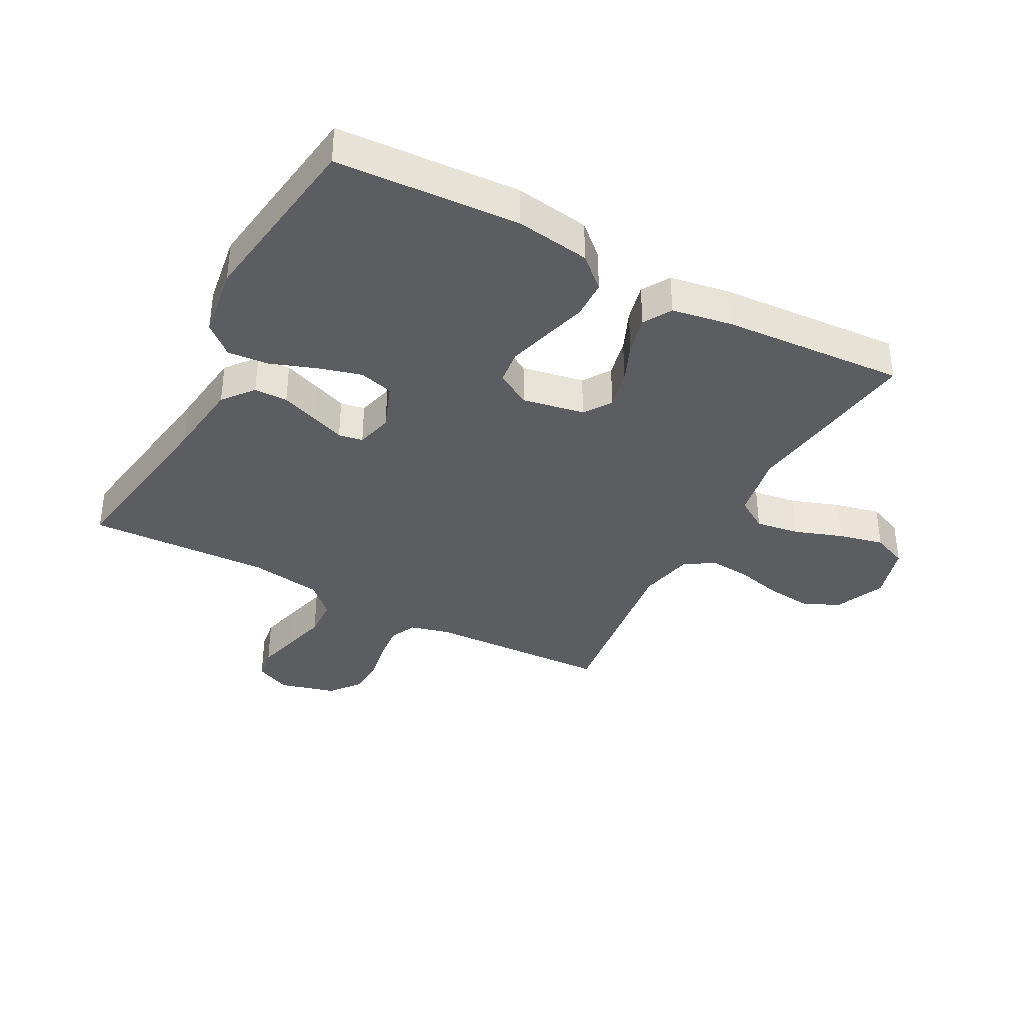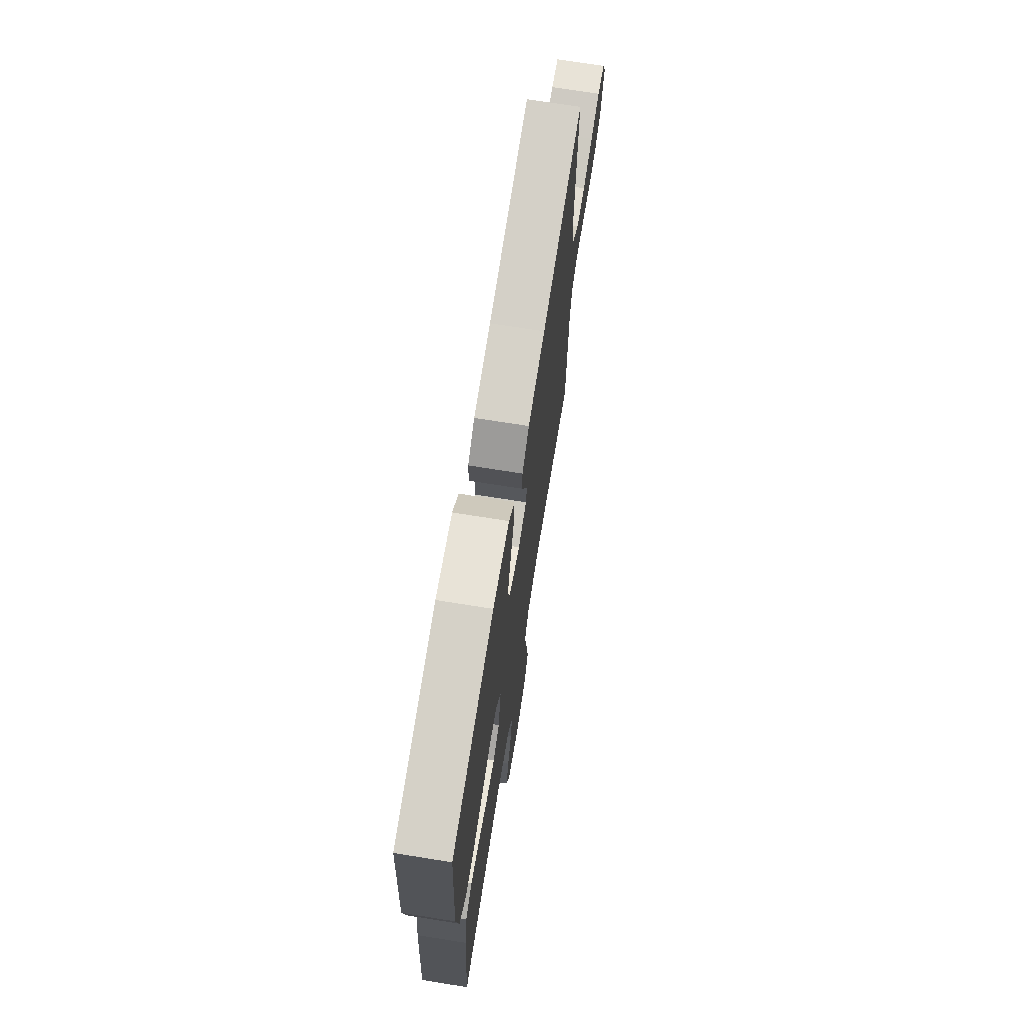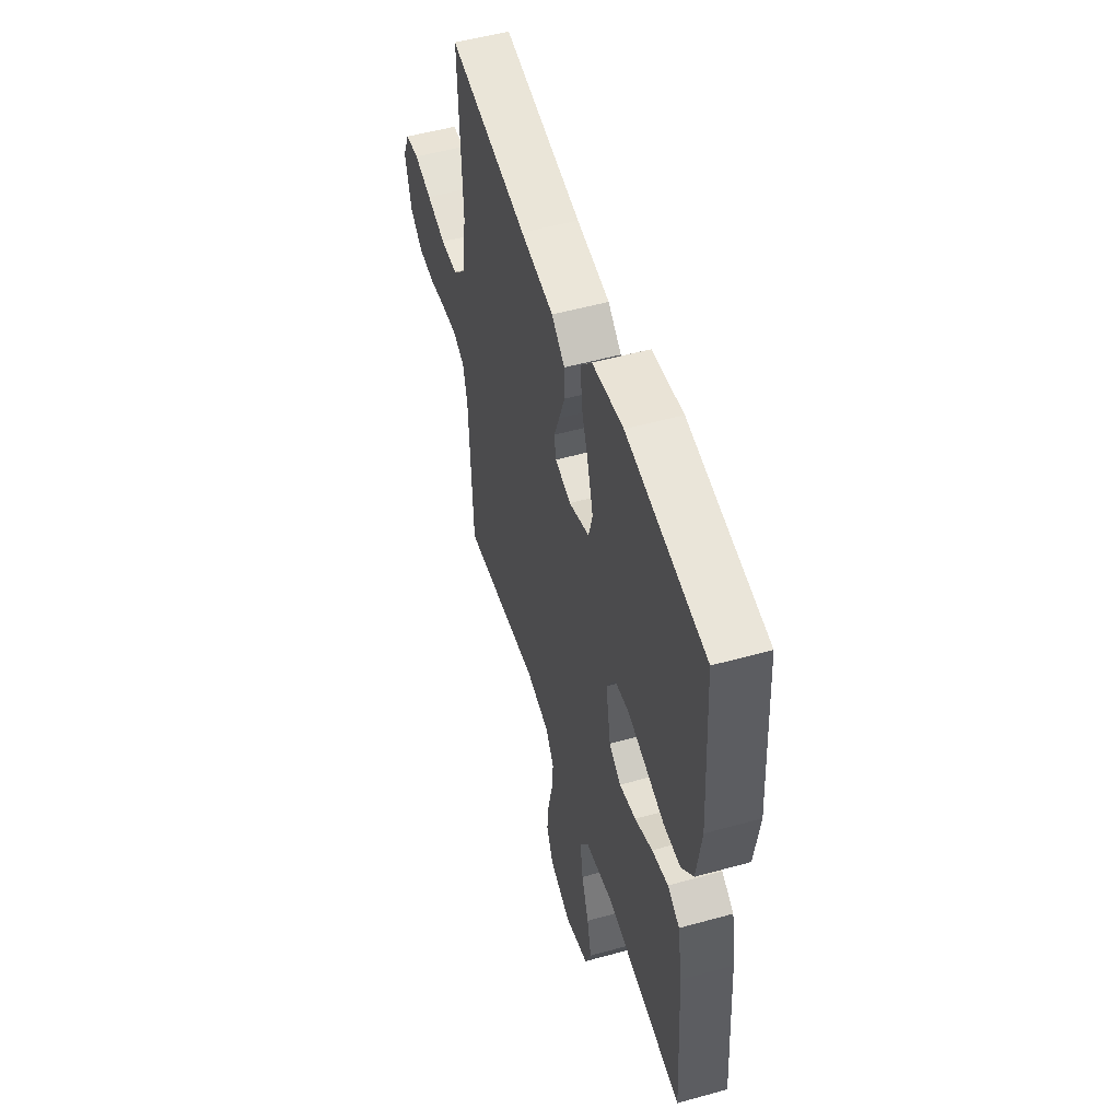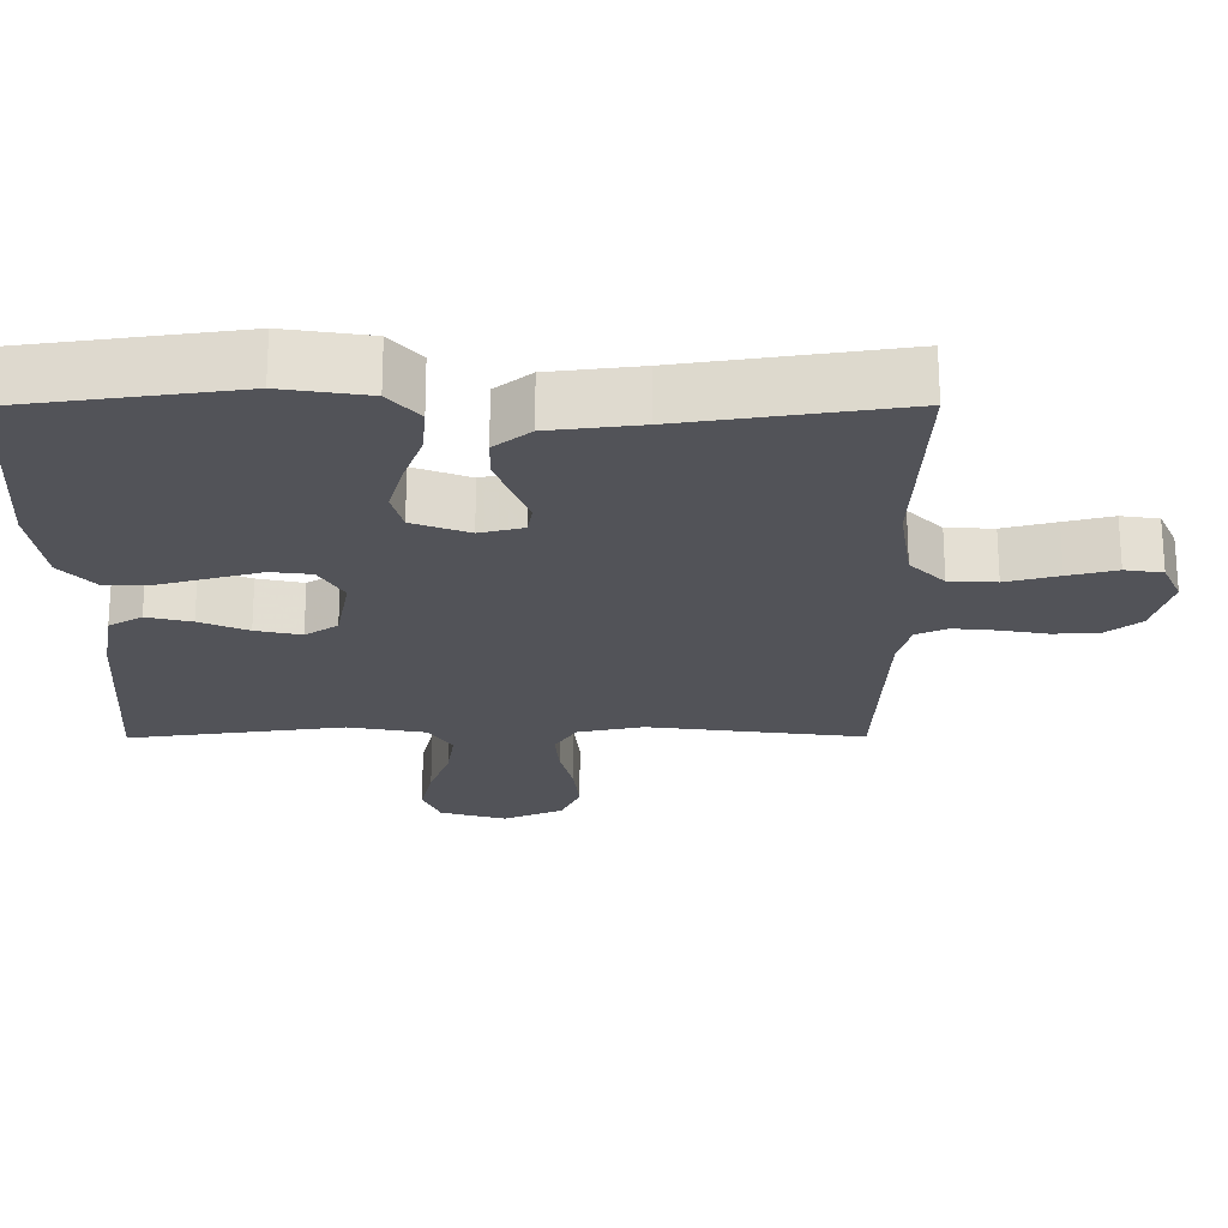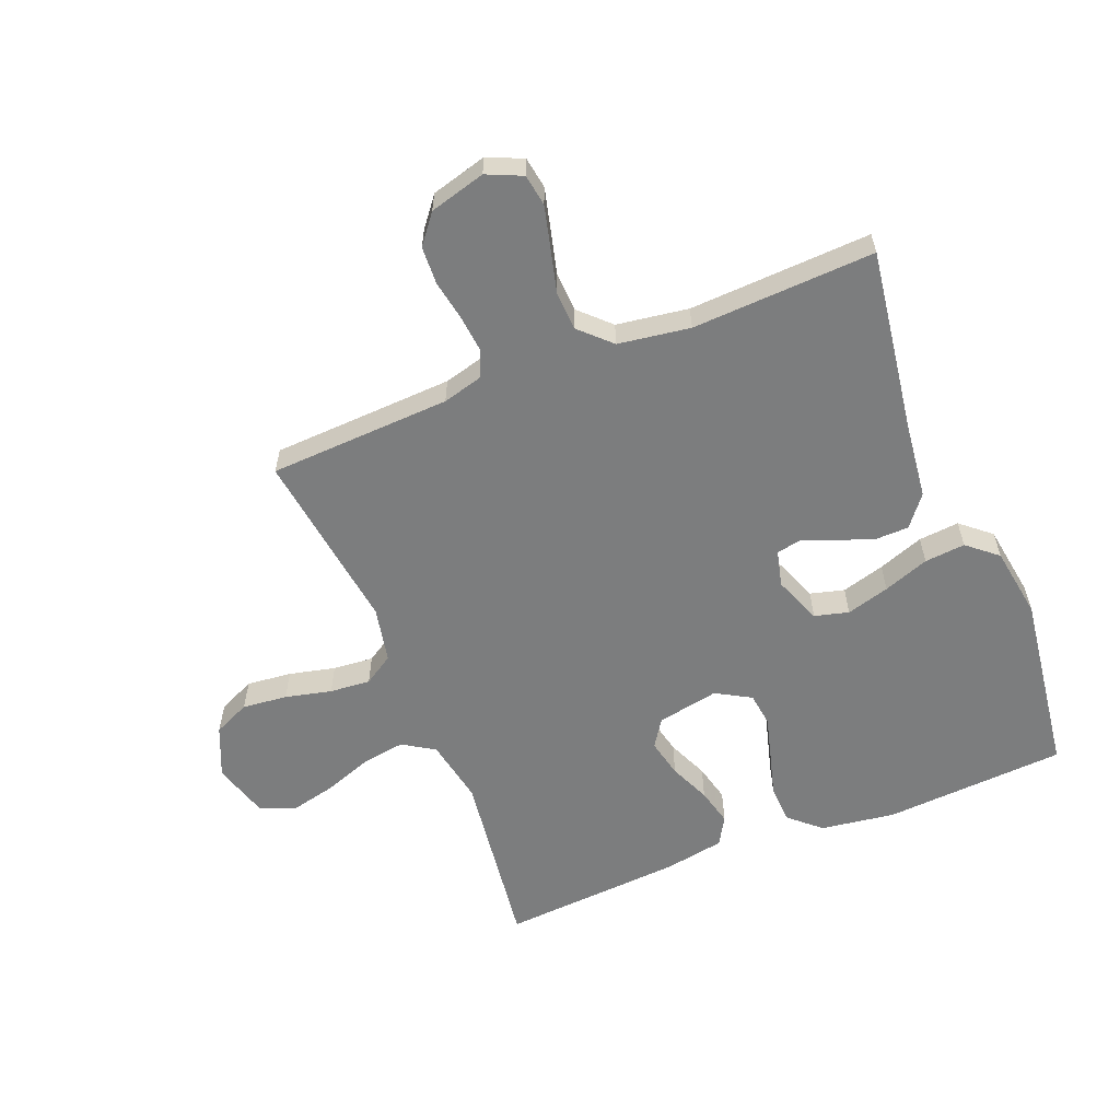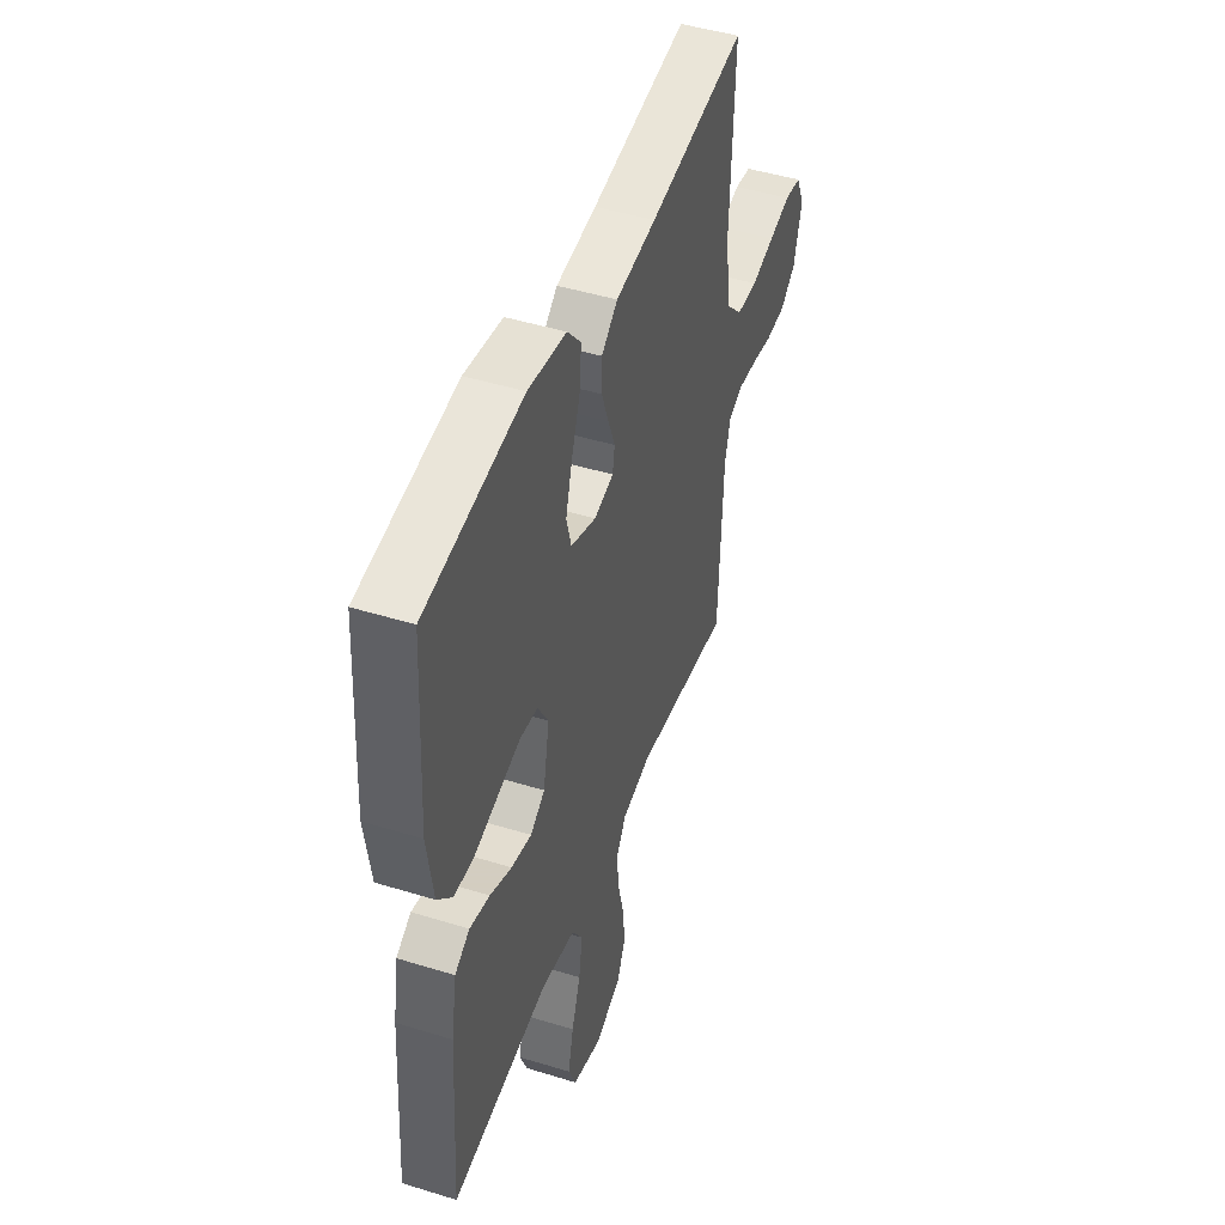
<metadata>
{"format":"obj","ext":"obj","renderer":"f3d","projection":"perspective","resolution":1024,"background":"white","views":[{"elev":-37.0,"azim":61.7,"up":"+Y"},{"elev":71.0,"azim":99.1,"up":"+Z"},{"elev":52.3,"azim":73.3,"up":"+Z"},{"elev":67.4,"azim":179.9,"up":"+Z"},{"elev":-59.0,"azim":-68.0,"up":"+Y"},{"elev":46.5,"azim":109.4,"up":"+Z"}]}
</metadata>
<code>
v 0.5 0.07 -0.5
v 0.2 0.07 -0.46
v 0.093 0.07 -0.48
v 0.06 0.07 -0.532
v 0.071 0.07 -0.604
v 0.099 0.07 -0.683
v 0.116 0.07 -0.757
v 0.092 0.07 -0.815
v 0 0.07 -0.842
v -0.083 0.07 -0.806
v -0.11 0.07 -0.746
v -0.102 0.07 -0.672
v -0.084 0.07 -0.596
v -0.078 0.07 -0.529
v -0.109 0.07 -0.48
v -0.2 0.07 -0.461
v -0.5 0.07 -0.5
v -0.513 0.07 -0.2
v -0.53 0.07 -0.135
v -0.573 0.07 -0.115
v -0.634 0.07 -0.121
v -0.7 0.07 -0.133
v -0.763 0.07 -0.13
v -0.811 0.07 -0.092
v -0.836 0.07 0
v -0.81 0.07 0.058
v -0.758 0.07 0.066
v -0.691 0.07 0.049
v -0.618 0.07 0.03
v -0.553 0.07 0.033
v -0.505 0.07 0.082
v -0.487 0.07 0.2
v -0.5 0.07 0.5
v -0.2 0.07 0.455
v -0.075 0.07 0.44
v -0.025 0.07 0.4
v -0.024 0.07 0.345
v -0.046 0.07 0.285
v -0.067 0.07 0.23
v -0.06 0.07 0.19
v 0 0.07 0.175
v 0.078 0.07 0.205
v 0.093 0.07 0.261
v 0.073 0.07 0.332
v 0.046 0.07 0.407
v 0.04 0.07 0.474
v 0.082 0.07 0.523
v 0.2 0.07 0.541
v 0.5 0.07 0.5
v 0.518 0.07 0.2
v 0.5 0.07 0.078
v 0.454 0.07 0.027
v 0.391 0.07 0.025
v 0.319 0.07 0.045
v 0.25 0.07 0.064
v 0.194 0.07 0.057
v 0.161 0.07 0
v 0.18 0.07 -0.102
v 0.225 0.07 -0.132
v 0.288 0.07 -0.118
v 0.355 0.07 -0.089
v 0.417 0.07 -0.074
v 0.463 0.07 -0.101
v 0.48 0.07 -0.2
v 0.5 0 -0.5
v 0.2 0 -0.46
v 0.093 0 -0.48
v 0.06 0 -0.532
v 0.071 0 -0.604
v 0.099 0 -0.683
v 0.116 0 -0.757
v 0.092 0 -0.815
v 0 0 -0.842
v -0.083 0 -0.806
v -0.11 0 -0.746
v -0.102 0 -0.672
v -0.084 0 -0.596
v -0.078 0 -0.529
v -0.109 0 -0.48
v -0.2 0 -0.461
v -0.5 0 -0.5
v -0.513 0 -0.2
v -0.53 0 -0.135
v -0.573 0 -0.115
v -0.634 0 -0.121
v -0.7 0 -0.133
v -0.763 0 -0.13
v -0.811 0 -0.092
v -0.836 0 0
v -0.81 0 0.058
v -0.758 0 0.066
v -0.691 0 0.049
v -0.618 0 0.03
v -0.553 0 0.033
v -0.505 0 0.082
v -0.487 0 0.2
v -0.5 0 0.5
v -0.2 0 0.455
v -0.075 0 0.44
v -0.025 0 0.4
v -0.024 0 0.345
v -0.046 0 0.285
v -0.067 0 0.23
v -0.06 0 0.19
v 0 0 0.175
v 0.078 0 0.205
v 0.093 0 0.261
v 0.073 0 0.332
v 0.046 0 0.407
v 0.04 0 0.474
v 0.082 0 0.523
v 0.2 0 0.541
v 0.5 0 0.5
v 0.518 0 0.2
v 0.5 0 0.078
v 0.454 0 0.027
v 0.391 0 0.025
v 0.319 0 0.045
v 0.25 0 0.064
v 0.194 0 0.057
v 0.161 0 0
v 0.18 0 -0.102
v 0.225 0 -0.132
v 0.288 0 -0.118
v 0.355 0 -0.089
v 0.417 0 -0.074
v 0.463 0 -0.101
v 0.48 0 -0.2
f 64 1 2
f 63 64 2
f 62 63 2
f 61 62 2
f 60 61 2
f 59 60 2 3
f 58 59 3 4
f 57 58 4
f 52 53 54
f 51 52 54
f 50 51 54
f 49 50 54
f 48 49 54
f 47 48 54
f 46 47 54
f 45 46 54
f 44 45 54
f 43 44 54 55
f 42 43 55 56
f 37 38 39
f 36 37 39
f 35 36 39
f 34 35 39
f 34 39 40
f 33 34 40
f 32 33 40
f 31 32 40 41
f 27 28 29
f 26 27 29
f 25 26 29
f 24 25 29
f 23 24 29
f 22 23 29
f 21 22 29
f 20 21 29 30
f 30 31 41
f 20 30 41
f 19 20 41
f 16 17 18
f 19 41 42
f 18 19 42
f 16 18 42
f 15 16 42
f 11 12 13
f 10 11 13
f 9 10 13
f 8 9 13
f 7 8 13
f 6 7 13
f 5 6 13
f 4 5 13 14
f 42 56 57
f 15 42 57
f 14 15 57
f 4 14 57
f 66 65 128
f 66 128 127
f 66 127 126
f 66 126 125
f 66 125 124
f 67 66 124 123
f 68 67 123 122
f 68 122 121
f 118 117 116
f 118 116 115
f 118 115 114
f 118 114 113
f 118 113 112
f 118 112 111
f 118 111 110
f 118 110 109
f 118 109 108
f 119 118 108 107
f 120 119 107 106
f 103 102 101
f 103 101 100
f 103 100 99
f 103 99 98
f 104 103 98
f 104 98 97
f 104 97 96
f 105 104 96 95
f 93 92 91
f 93 91 90
f 93 90 89
f 93 89 88
f 93 88 87
f 93 87 86
f 93 86 85
f 94 93 85 84
f 105 95 94
f 105 94 84
f 105 84 83
f 82 81 80
f 106 105 83
f 106 83 82
f 106 82 80
f 106 80 79
f 77 76 75
f 77 75 74
f 77 74 73
f 77 73 72
f 77 72 71
f 77 71 70
f 77 70 69
f 78 77 69 68
f 121 120 106
f 121 106 79
f 121 79 78
f 121 78 68
f 1 65 66 2
f 2 66 67 3
f 3 67 68 4
f 4 68 69 5
f 5 69 70 6
f 6 70 71 7
f 7 71 72 8
f 8 72 73 9
f 9 73 74 10
f 10 74 75 11
f 11 75 76 12
f 12 76 77 13
f 13 77 78 14
f 14 78 79 15
f 15 79 80 16
f 16 80 81 17
f 17 81 82 18
f 18 82 83 19
f 19 83 84 20
f 20 84 85 21
f 21 85 86 22
f 22 86 87 23
f 23 87 88 24
f 24 88 89 25
f 25 89 90 26
f 26 90 91 27
f 27 91 92 28
f 28 92 93 29
f 29 93 94 30
f 30 94 95 31
f 31 95 96 32
f 32 96 97 33
f 33 97 98 34
f 34 98 99 35
f 35 99 100 36
f 36 100 101 37
f 37 101 102 38
f 38 102 103 39
f 39 103 104 40
f 40 104 105 41
f 41 105 106 42
f 42 106 107 43
f 43 107 108 44
f 44 108 109 45
f 45 109 110 46
f 46 110 111 47
f 47 111 112 48
f 48 112 113 49
f 49 113 114 50
f 50 114 115 51
f 51 115 116 52
f 52 116 117 53
f 53 117 118 54
f 54 118 119 55
f 55 119 120 56
f 56 120 121 57
f 57 121 122 58
f 58 122 123 59
f 59 123 124 60
f 60 124 125 61
f 61 125 126 62
f 62 126 127 63
f 63 127 128 64
f 64 128 65 1

</code>
